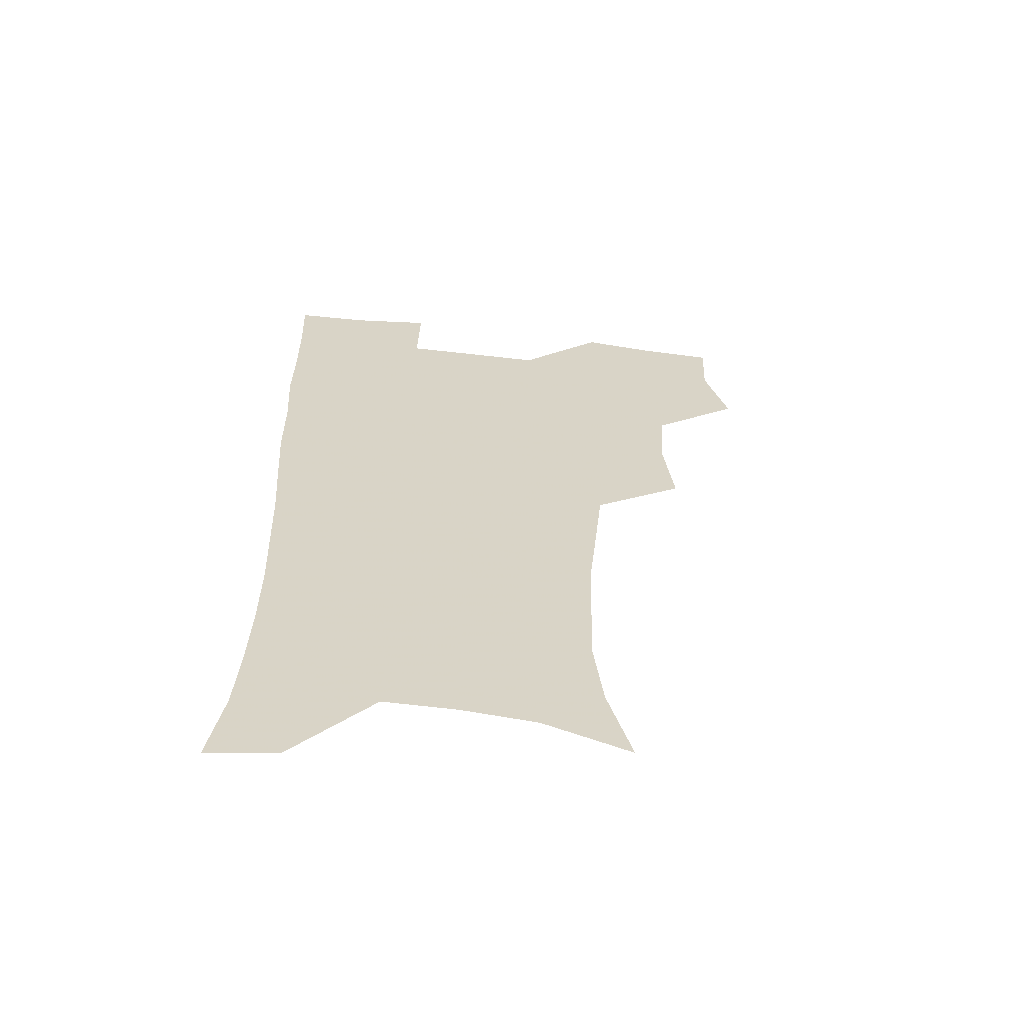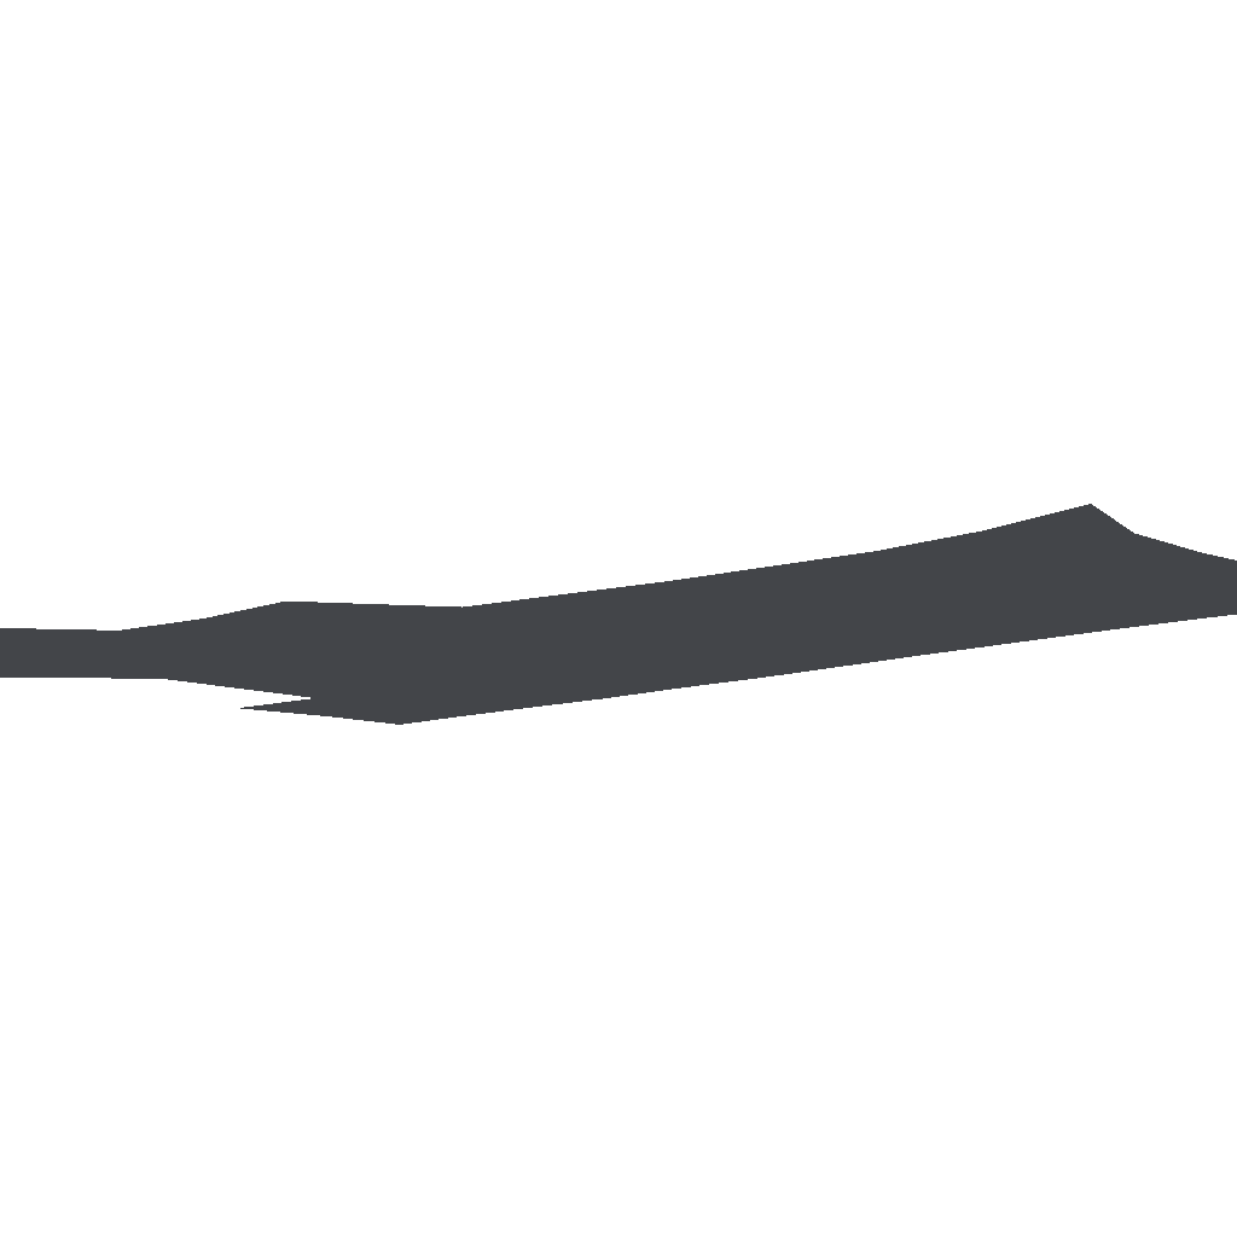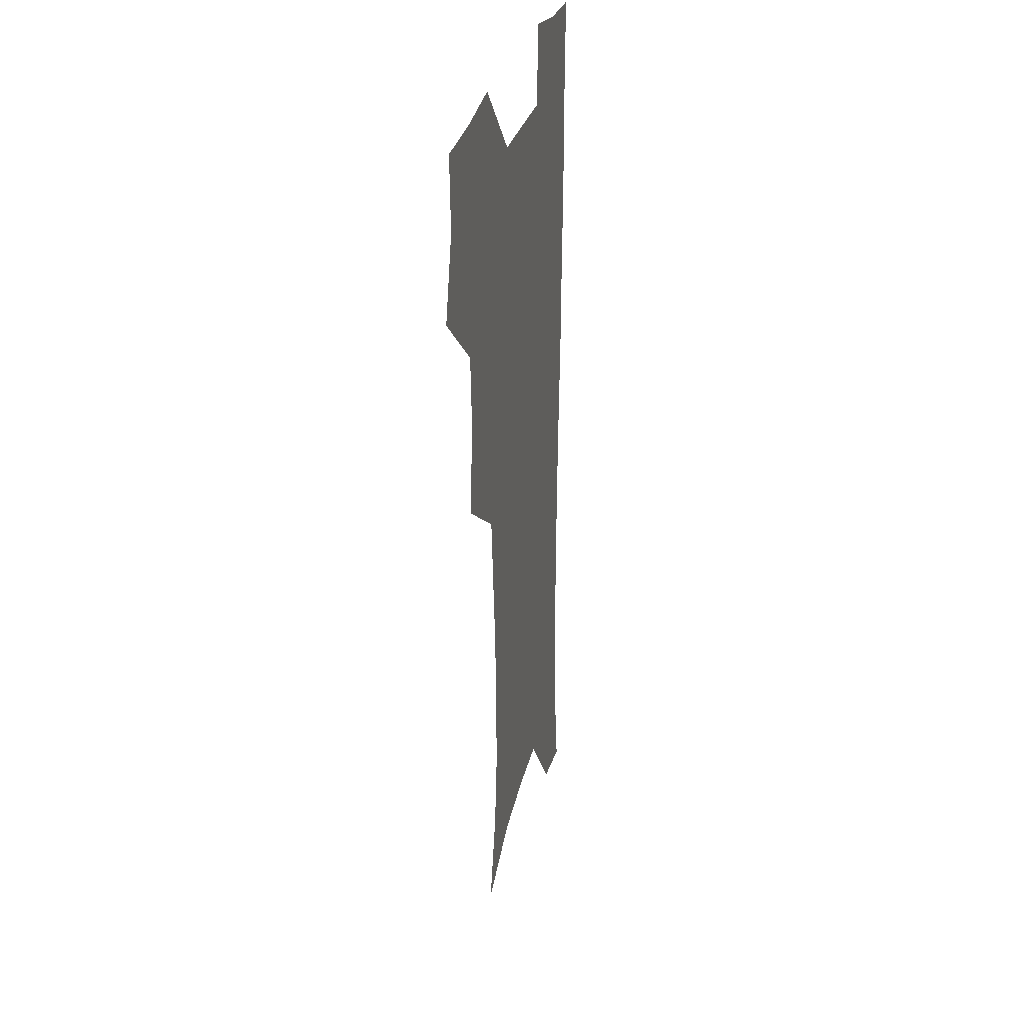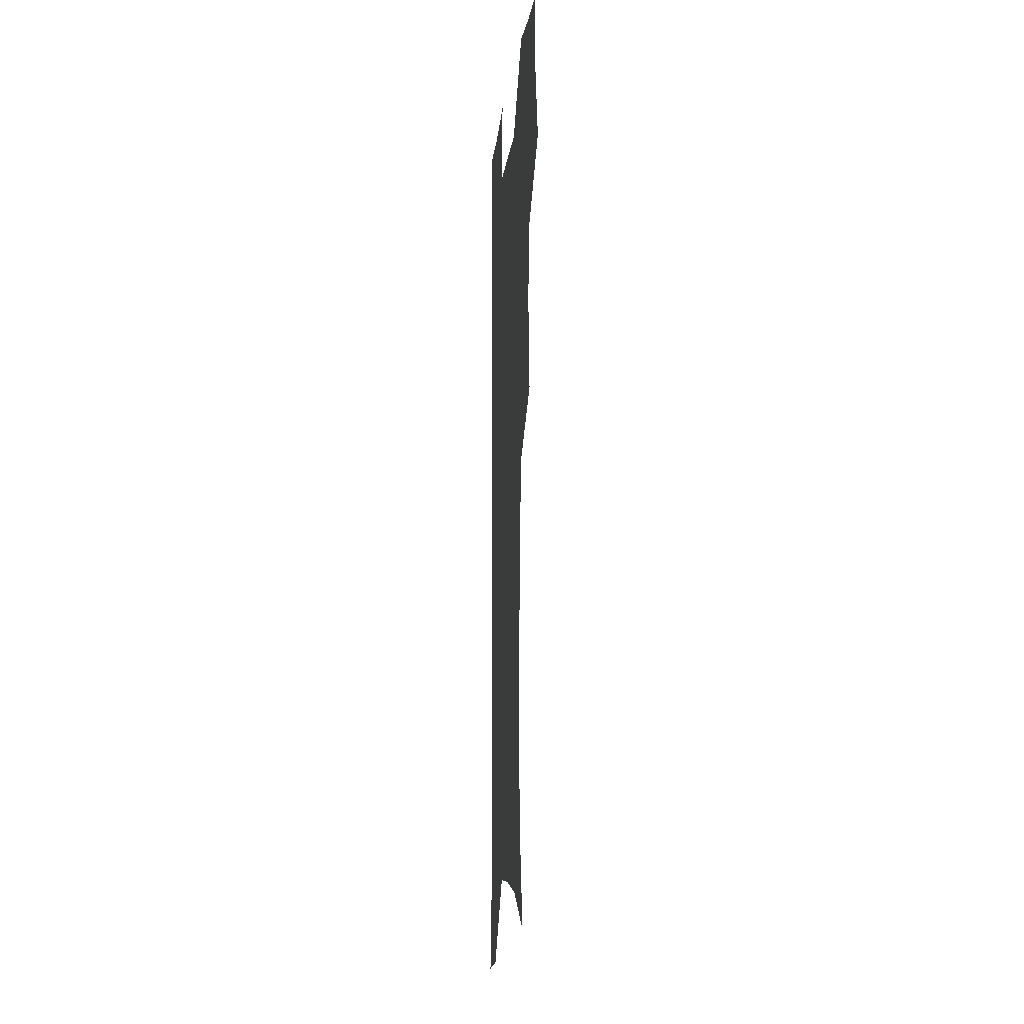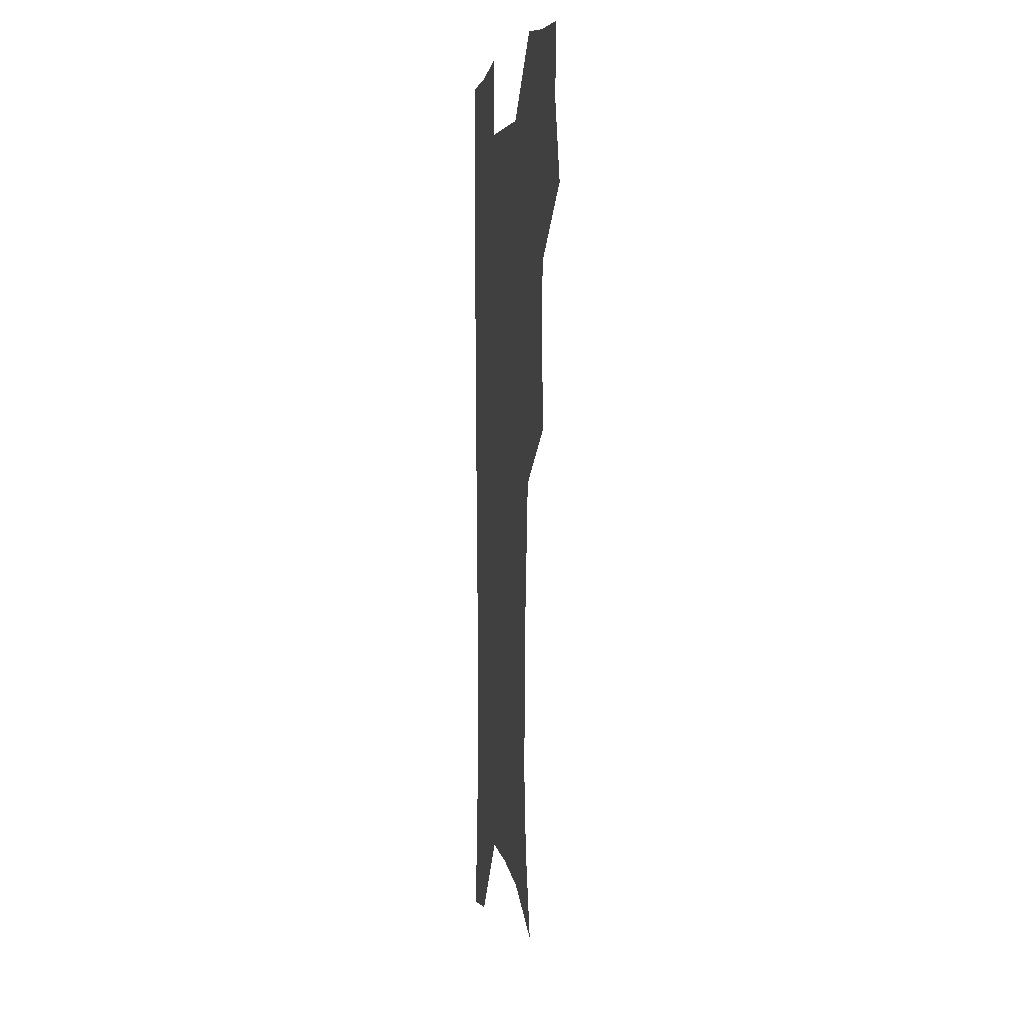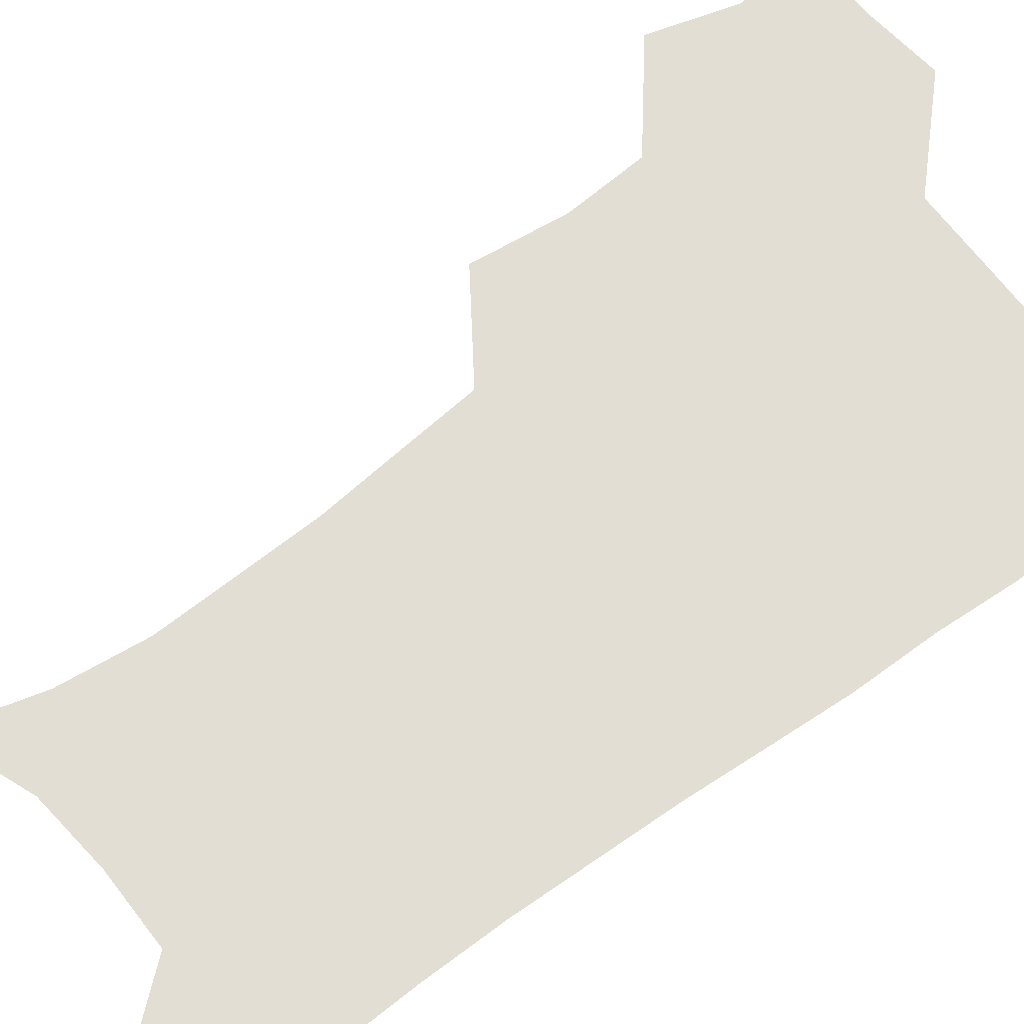
<metadata>
{"format":"obj","ext":"obj","renderer":"f3d","projection":"perspective","resolution":1024,"background":"white","views":[{"elev":-62.2,"azim":173.5,"up":"+Y"},{"elev":-8.8,"azim":-46.4,"up":"+Z"},{"elev":28.5,"azim":-77.4,"up":"+Y"},{"elev":-9.0,"azim":-95.4,"up":"+Y"},{"elev":4.3,"azim":-99.6,"up":"+Y"},{"elev":67.2,"azim":53.4,"up":"+Z"}]}
</metadata>
<code>
v 473.5 505.9 0
v 482.6 538.1 0
v 481.3 567.6 0
v 506.9 411.1 0
v 510.9 446.9 0
v 508.9 477.7 0
v 515.8 510.7 0
v 513.8 539.3 0
v 511.2 569.1 0
v 537.4 194.4 0
v 546.9 229.6 0
v 550.7 262.5 0
v 549.9 292.2 0
v 548.9 324.8 0
v 545.8 355.4 0
v 542.7 386.8 0
v 544.4 421.7 0
v 543.5 451.7 0
v 544.6 482.4 0
v 545.1 511.4 0
v 543.5 540.5 0
v 539.9 572.8 0
v 571.9 208.1 0
v 576.9 241.3 0
v 577.8 272.1 0
v 576.8 301.6 0
v 576.5 333.9 0
v 575.5 365 0
v 574.5 395.5 0
v 573.6 424.8 0
v 573.5 454.3 0
v 574.2 483.4 0
v 575.3 511.8 0
v 573.6 540.2 0
v 601.7 211.5 0
v 603.2 244.1 0
v 603.7 277.1 0
v 603.4 307.5 0
v 602.8 337.3 0
v 602.4 367.3 0
v 602.3 398.4 0
v 602.6 428.1 0
v 602.8 456.6 0
v 602.7 484.1 0
v 603 512.2 0
v 602.5 540.5 0
v 631 212.1 0
v 629.4 247.3 0
v 629 278.4 0
v 628.8 308.3 0
v 628.7 338.5 0
v 629.3 365.7 0
v 629 398.6 0
v 629.7 427.2 0
v 629.9 456.3 0
v 630.9 483.6 0
v 631.1 512.4 0
v 631.2 540.5 0
v 630.4 574.4 0
v 663.6 173.5 0
v 657.7 210 0
v 655.3 243.4 0
v 654.3 275.1 0
v 654.9 304.3 0
v 654.4 336 0
v 655.9 364.4 0
v 657.7 393.1 0
v 657.2 424.9 0
v 658.7 453.5 0
v 659.5 482.5 0
v 659.3 511.9 0
v 660 540.2 0
v 661.6 569.5 0
v 691 169.2 0
v 685.5 203.2 0
v 683.6 233.9 0
v 682.6 265 0
v 682.5 295.7 0
v 683.5 326.2 0
v 684.5 356.9 0
v 686.4 387.2 0
v 688.2 417.6 0
v 688.3 449.5 0
v 690 479.2 0
v 689.6 510.1 0
v 689.9 539.5 0
v 690.9 568.5 0
f 6 7 1
f 1 7 2
f 7 8 2
f 2 8 3
f 8 9 3
f 16 17 4
f 4 17 5
f 17 18 5
f 5 18 6
f 18 19 6
f 6 19 7
f 19 20 7
f 7 20 8
f 20 21 8
f 8 21 9
f 21 22 9
f 10 23 11
f 23 24 11
f 11 24 12
f 24 25 12
f 12 25 13
f 25 26 13
f 13 26 14
f 26 27 14
f 14 27 15
f 27 28 15
f 15 28 16
f 28 29 16
f 16 29 17
f 29 30 17
f 17 30 18
f 30 31 18
f 18 31 19
f 31 32 19
f 19 32 20
f 32 33 20
f 20 33 21
f 33 34 21
f 21 34 22
f 23 35 24
f 35 36 24
f 24 36 25
f 36 37 25
f 25 37 26
f 37 38 26
f 26 38 27
f 38 39 27
f 27 39 28
f 39 40 28
f 28 40 29
f 40 41 29
f 29 41 30
f 41 42 30
f 30 42 31
f 42 43 31
f 31 43 32
f 43 44 32
f 32 44 33
f 44 45 33
f 33 45 34
f 45 46 34
f 35 47 36
f 47 48 36
f 36 48 37
f 48 49 37
f 37 49 38
f 49 50 38
f 38 50 39
f 50 51 39
f 39 51 40
f 51 52 40
f 40 52 41
f 52 53 41
f 41 53 42
f 53 54 42
f 42 54 43
f 54 55 43
f 43 55 44
f 55 56 44
f 44 56 45
f 56 57 45
f 45 57 46
f 57 58 46
f 60 61 47
f 47 61 48
f 61 62 48
f 48 62 49
f 62 63 49
f 49 63 50
f 63 64 50
f 50 64 51
f 64 65 51
f 51 65 52
f 65 66 52
f 52 66 53
f 66 67 53
f 53 67 54
f 67 68 54
f 54 68 55
f 68 69 55
f 55 69 56
f 69 70 56
f 56 70 57
f 70 71 57
f 57 71 58
f 71 72 58
f 58 72 59
f 72 73 59
f 60 74 61
f 74 75 61
f 61 75 62
f 75 76 62
f 62 76 63
f 76 77 63
f 63 77 64
f 77 78 64
f 64 78 65
f 78 79 65
f 65 79 66
f 79 80 66
f 66 80 67
f 80 81 67
f 67 81 68
f 81 82 68
f 68 82 69
f 82 83 69
f 69 83 70
f 83 84 70
f 70 84 71
f 84 85 71
f 71 85 72
f 85 86 72
f 72 86 73
f 86 87 73

</code>
